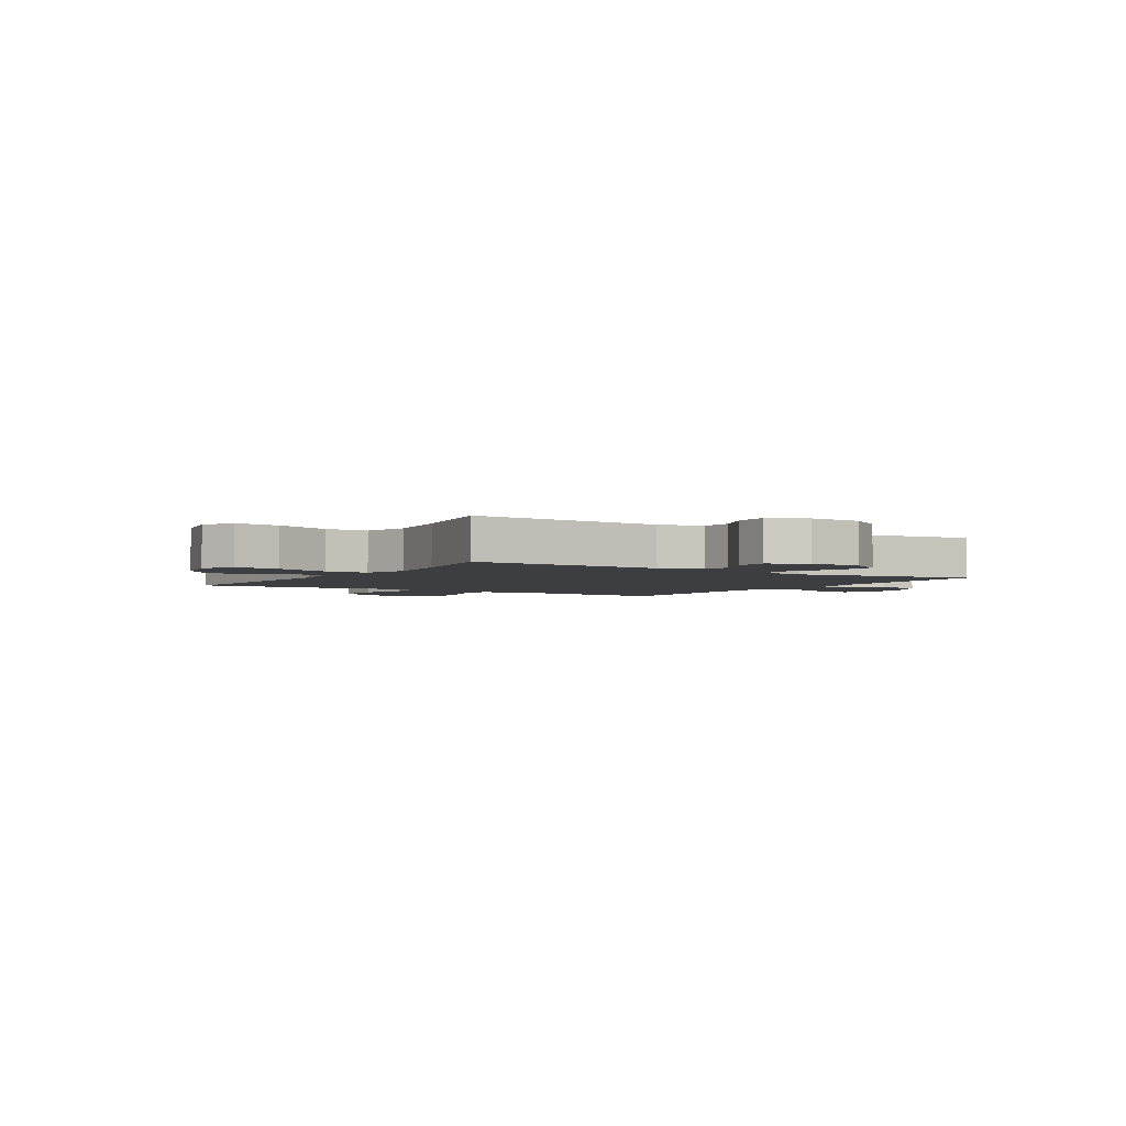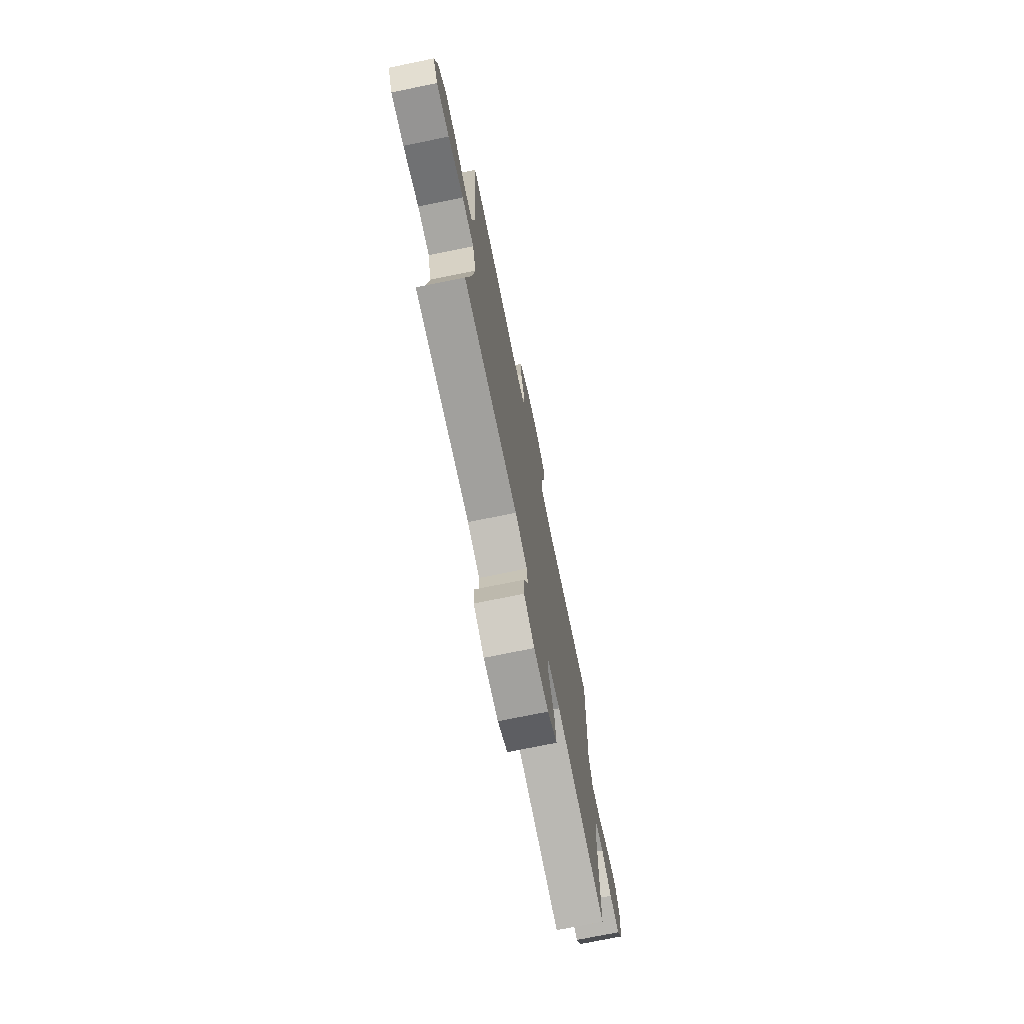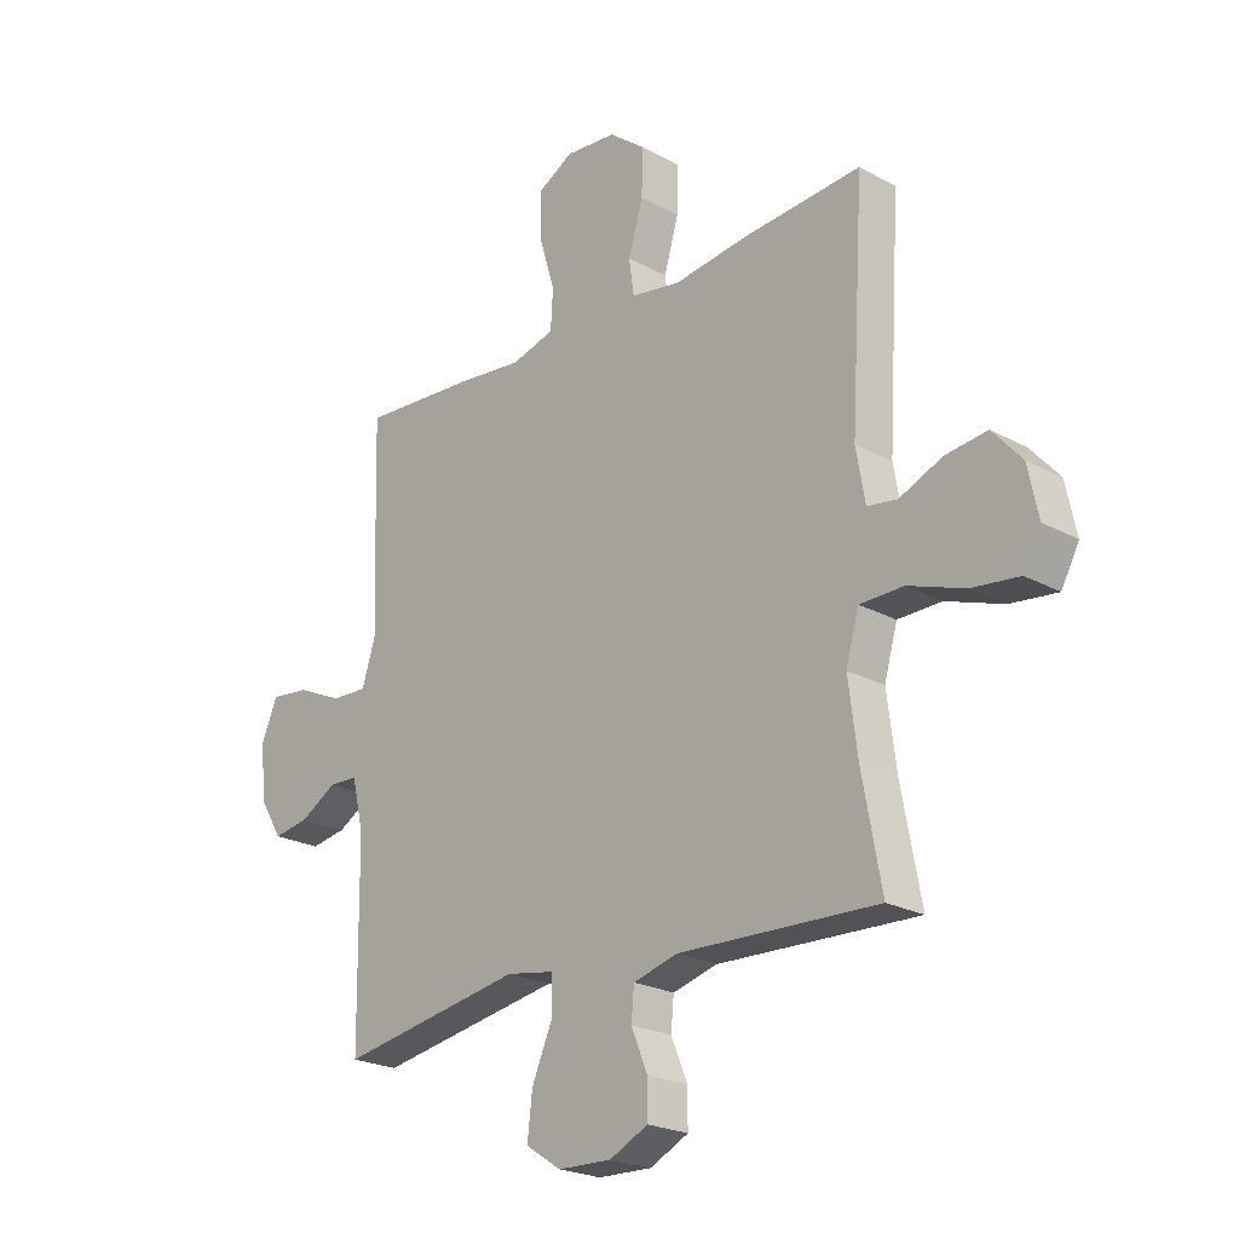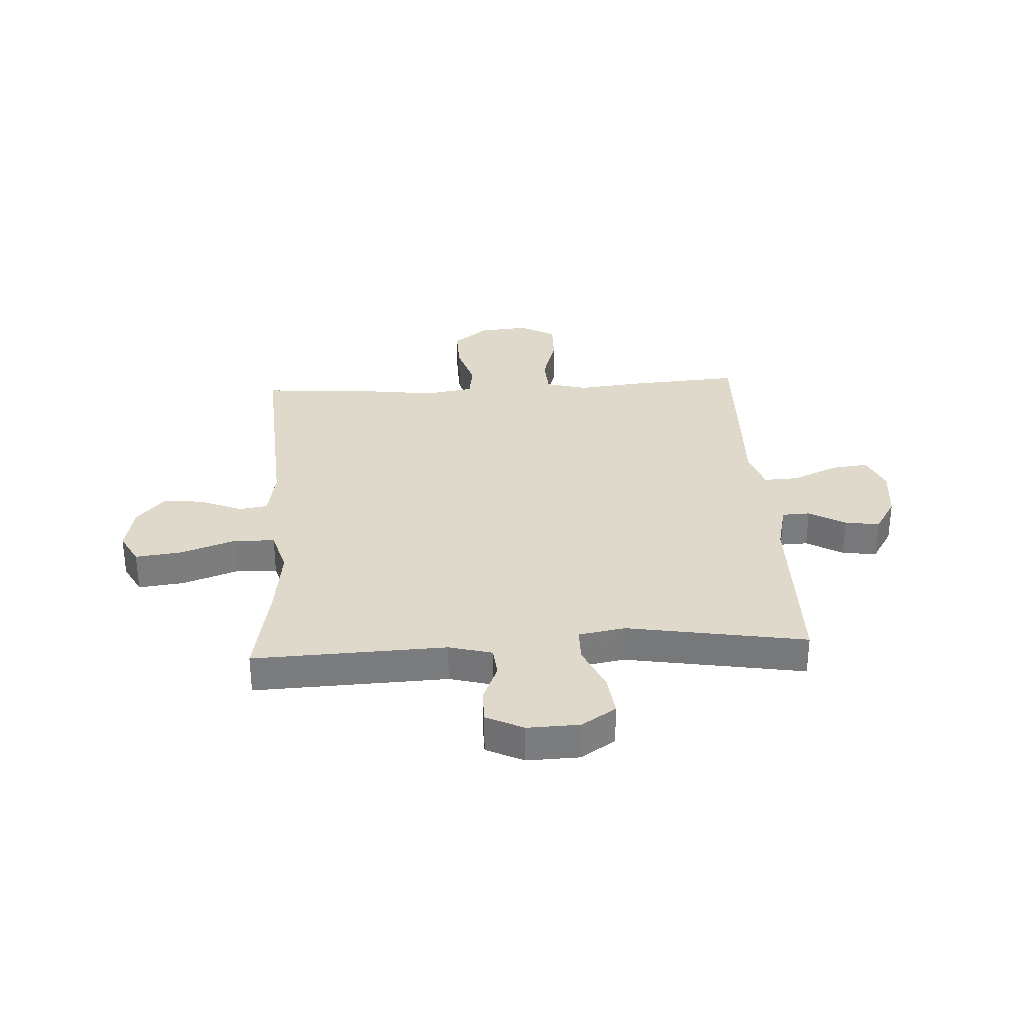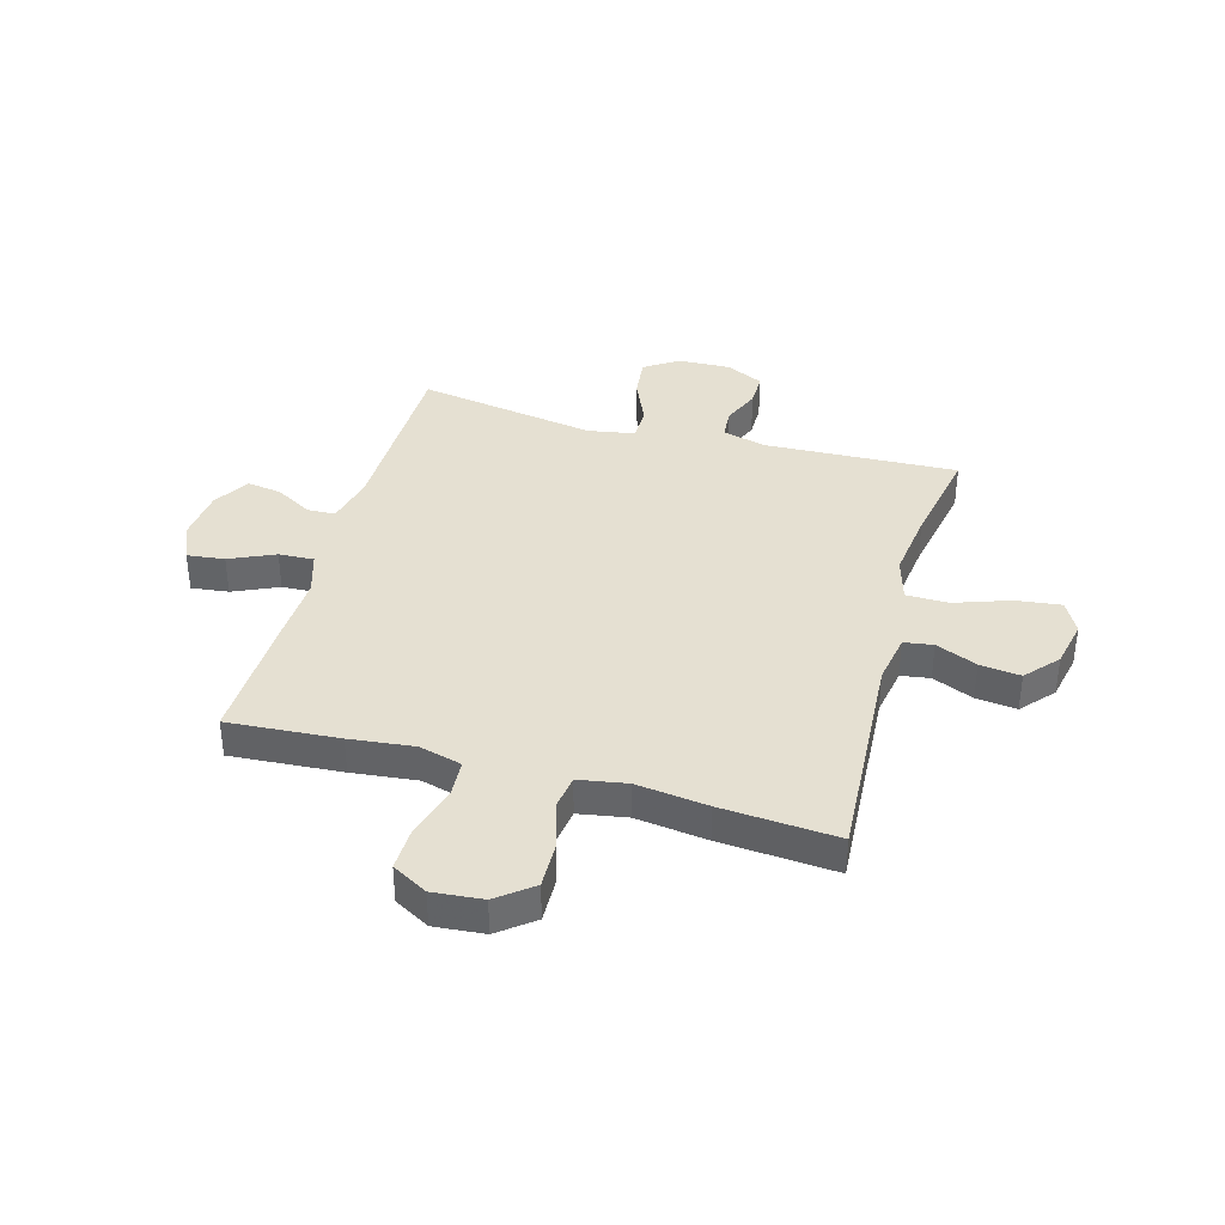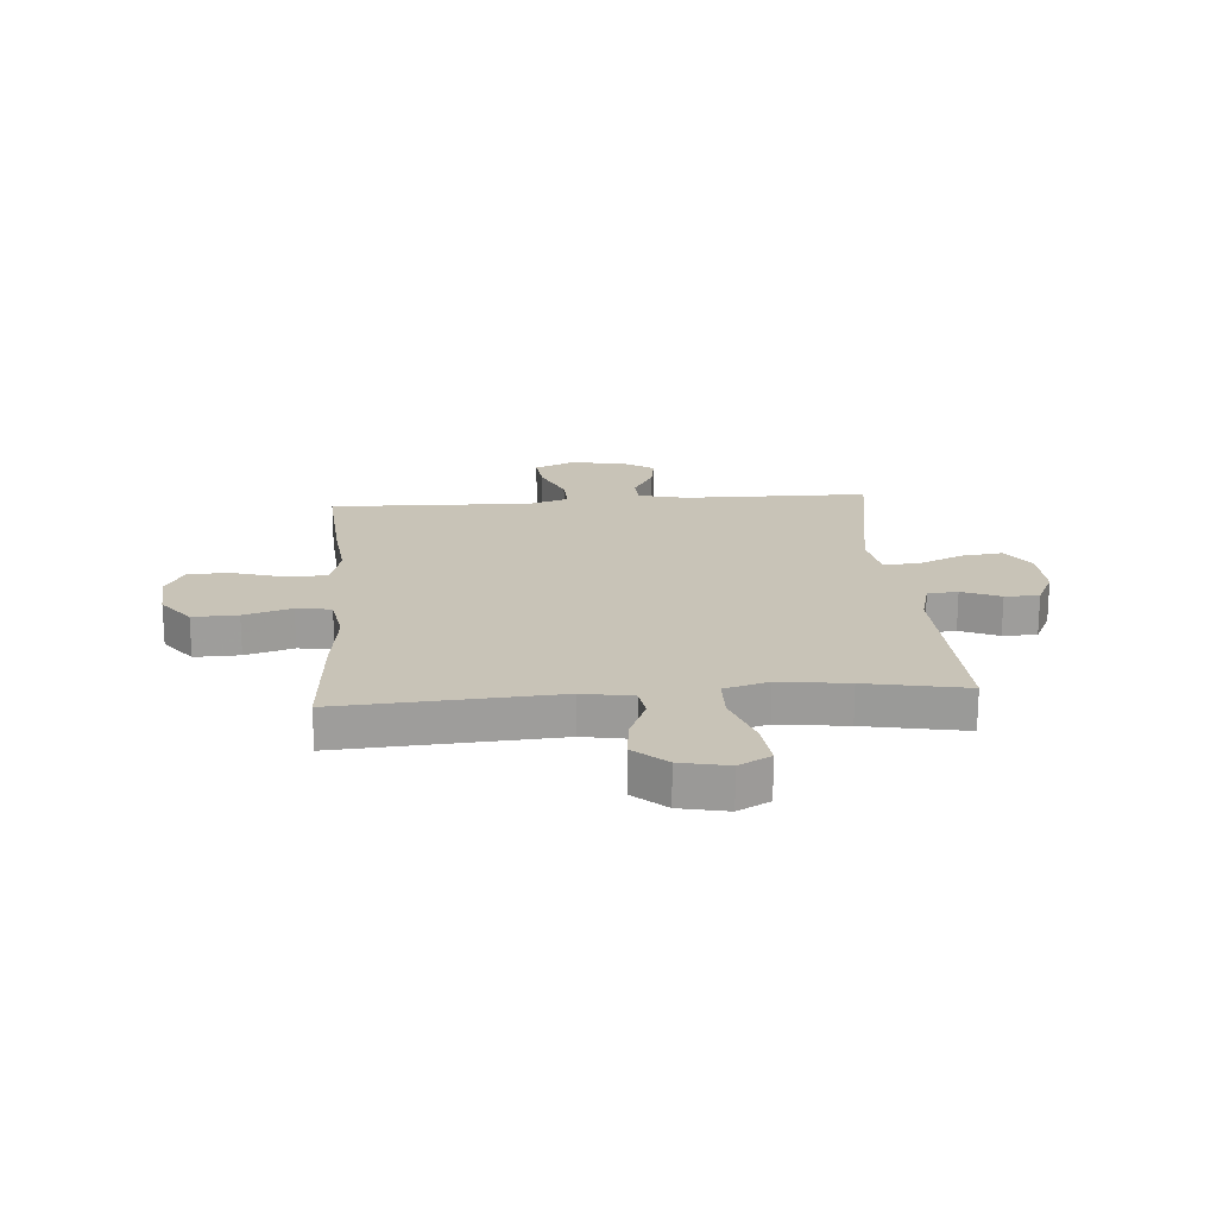
<metadata>
{"format":"obj","ext":"obj","renderer":"f3d","projection":"perspective","resolution":1024,"background":"white","views":[{"elev":-3.0,"azim":147.7,"up":"+Y"},{"elev":-73.7,"azim":101.6,"up":"+Z"},{"elev":-22.7,"azim":47.0,"up":"+Z"},{"elev":31.7,"azim":176.7,"up":"+Y"},{"elev":37.7,"azim":15.6,"up":"+Y"},{"elev":19.7,"azim":85.6,"up":"+Y"}]}
</metadata>
<code>
v -0.5 0.07 -0.5
v -0.504 0.07 -0.164
v -0.525 0.07 -0.075
v -0.576 0.07 -0.073
v -0.642 0.07 -0.111
v -0.705 0.07 -0.121
v -0.745 0.07 -0.056
v -0.755 0.07 0.041
v -0.726 0.07 0.108
v -0.658 0.07 0.1
v -0.576 0.07 0.063
v -0.512 0.07 0.06
v -0.488 0.07 0.137
v -0.493 0.07 0.26
v -0.5 0.07 0.5
v -0.298 0.07 0.486
v -0.18 0.07 0.473
v -0.103 0.07 0.494
v -0.099 0.07 0.563
v -0.127 0.07 0.656
v -0.129 0.07 0.736
v -0.065 0.07 0.772
v 0.026 0.07 0.764
v 0.09 0.07 0.714
v 0.088 0.07 0.632
v 0.062 0.07 0.545
v 0.071 0.07 0.482
v 0.159 0.07 0.467
v 0.289 0.07 0.484
v 0.5 0.07 0.5
v 0.476 0.07 0.107
v 0.492 0.07 0.016
v 0.545 0.07 0.008
v 0.62 0.07 0.04
v 0.694 0.07 0.049
v 0.746 0.07 -0.01
v 0.764 0.07 -0.097
v 0.733 0.07 -0.155
v 0.65 0.07 -0.145
v 0.55 0.07 -0.11
v 0.473 0.07 -0.111
v 0.45 0.07 -0.192
v 0.466 0.07 -0.317
v 0.5 0.07 -0.5
v 0.148 0.07 -0.486
v 0.069 0.07 -0.507
v 0.064 0.07 -0.562
v 0.093 0.07 -0.632
v 0.093 0.07 -0.694
v 0.025 0.07 -0.727
v -0.07 0.07 -0.724
v -0.133 0.07 -0.683
v -0.124 0.07 -0.607
v -0.087 0.07 -0.522
v -0.088 0.07 -0.46
v -0.173 0.07 -0.445
v -0.5 0 -0.5
v -0.504 0 -0.164
v -0.525 0 -0.075
v -0.576 0 -0.073
v -0.642 0 -0.111
v -0.705 0 -0.121
v -0.745 0 -0.056
v -0.755 0 0.041
v -0.726 0 0.108
v -0.658 0 0.1
v -0.576 0 0.063
v -0.512 0 0.06
v -0.488 0 0.137
v -0.493 0 0.26
v -0.5 0 0.5
v -0.298 0 0.486
v -0.18 0 0.473
v -0.103 0 0.494
v -0.099 0 0.563
v -0.127 0 0.656
v -0.129 0 0.736
v -0.065 0 0.772
v 0.026 0 0.764
v 0.09 0 0.714
v 0.088 0 0.632
v 0.062 0 0.545
v 0.071 0 0.482
v 0.159 0 0.467
v 0.289 0 0.484
v 0.5 0 0.5
v 0.476 0 0.107
v 0.492 0 0.016
v 0.545 0 0.008
v 0.62 0 0.04
v 0.694 0 0.049
v 0.746 0 -0.01
v 0.764 0 -0.097
v 0.733 0 -0.155
v 0.65 0 -0.145
v 0.55 0 -0.11
v 0.473 0 -0.111
v 0.45 0 -0.192
v 0.466 0 -0.317
v 0.5 0 -0.5
v 0.148 0 -0.486
v 0.069 0 -0.507
v 0.064 0 -0.562
v 0.093 0 -0.632
v 0.093 0 -0.694
v 0.025 0 -0.727
v -0.07 0 -0.724
v -0.133 0 -0.683
v -0.124 0 -0.607
v -0.087 0 -0.522
v -0.088 0 -0.46
v -0.173 0 -0.445
f 52 53 54
f 51 52 54
f 50 51 54
f 49 50 54
f 48 49 54
f 47 48 54
f 46 47 54 55
f 45 46 55
f 45 55 56
f 44 45 56
f 43 44 56
f 38 39 40
f 37 38 40
f 36 37 40
f 35 36 40
f 34 35 40
f 33 34 40
f 32 33 40 41
f 31 32 41 42
f 30 31 42
f 29 30 42
f 28 29 42
f 24 25 26
f 23 24 26
f 22 23 26
f 21 22 26
f 20 21 26
f 19 20 26
f 18 19 26 27
f 56 1 2
f 43 56 2
f 42 43 2
f 28 42 2
f 27 28 2
f 18 27 2
f 17 18 2
f 9 10 11
f 8 9 11
f 7 8 11
f 6 7 11
f 5 6 11
f 4 5 11
f 3 4 11 12
f 2 3 12 13
f 15 16 17
f 14 15 17
f 13 14 17
f 2 13 17
f 110 109 108
f 110 108 107
f 110 107 106
f 110 106 105
f 110 105 104
f 110 104 103
f 111 110 103 102
f 111 102 101
f 112 111 101
f 112 101 100
f 112 100 99
f 96 95 94
f 96 94 93
f 96 93 92
f 96 92 91
f 96 91 90
f 96 90 89
f 97 96 89 88
f 98 97 88 87
f 98 87 86
f 98 86 85
f 98 85 84
f 82 81 80
f 82 80 79
f 82 79 78
f 82 78 77
f 82 77 76
f 82 76 75
f 83 82 75 74
f 58 57 112
f 58 112 99
f 58 99 98
f 58 98 84
f 58 84 83
f 58 83 74
f 58 74 73
f 67 66 65
f 67 65 64
f 67 64 63
f 67 63 62
f 67 62 61
f 67 61 60
f 68 67 60 59
f 69 68 59 58
f 73 72 71
f 73 71 70
f 73 70 69
f 73 69 58
f 1 57 58 2
f 2 58 59 3
f 3 59 60 4
f 4 60 61 5
f 5 61 62 6
f 6 62 63 7
f 7 63 64 8
f 8 64 65 9
f 9 65 66 10
f 10 66 67 11
f 11 67 68 12
f 12 68 69 13
f 13 69 70 14
f 14 70 71 15
f 15 71 72 16
f 16 72 73 17
f 17 73 74 18
f 18 74 75 19
f 19 75 76 20
f 20 76 77 21
f 21 77 78 22
f 22 78 79 23
f 23 79 80 24
f 24 80 81 25
f 25 81 82 26
f 26 82 83 27
f 27 83 84 28
f 28 84 85 29
f 29 85 86 30
f 30 86 87 31
f 31 87 88 32
f 32 88 89 33
f 33 89 90 34
f 34 90 91 35
f 35 91 92 36
f 36 92 93 37
f 37 93 94 38
f 38 94 95 39
f 39 95 96 40
f 40 96 97 41
f 41 97 98 42
f 42 98 99 43
f 43 99 100 44
f 44 100 101 45
f 45 101 102 46
f 46 102 103 47
f 47 103 104 48
f 48 104 105 49
f 49 105 106 50
f 50 106 107 51
f 51 107 108 52
f 52 108 109 53
f 53 109 110 54
f 54 110 111 55
f 55 111 112 56
f 56 112 57 1

</code>
